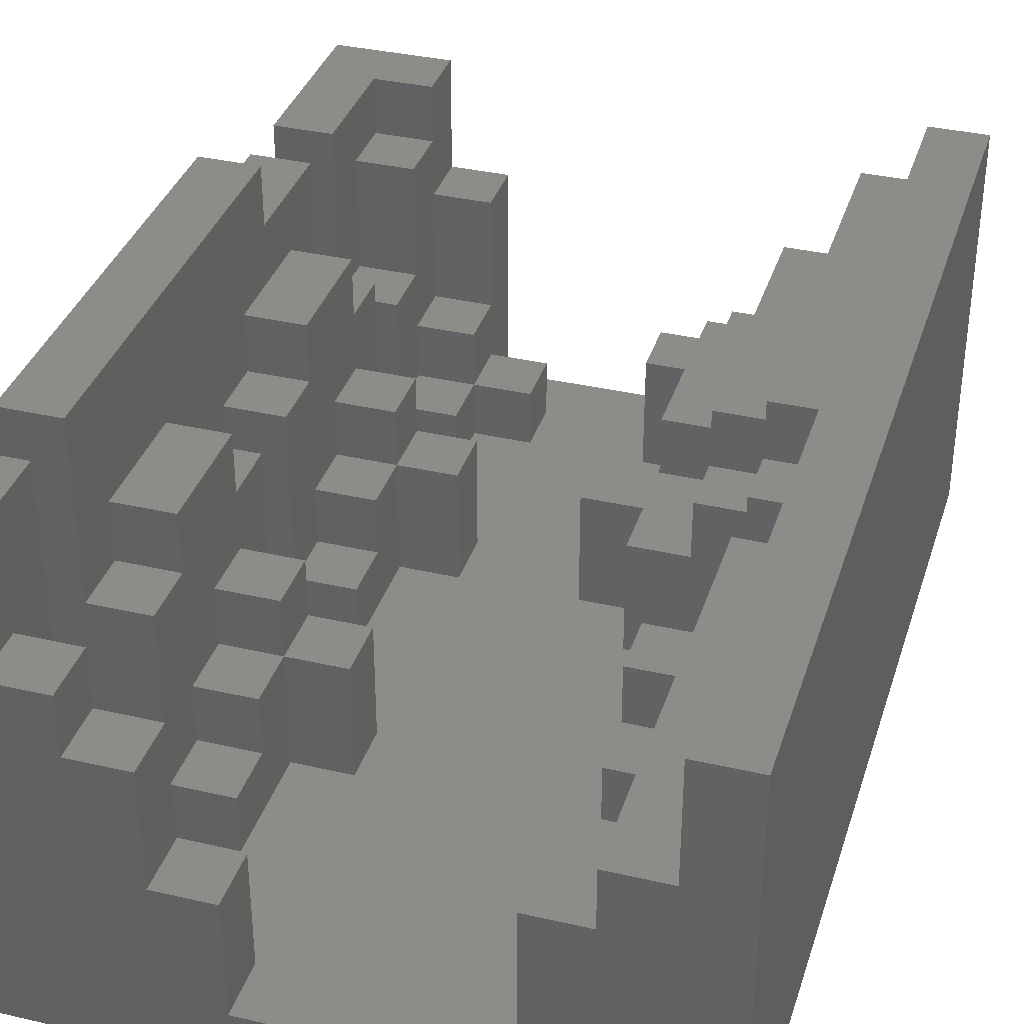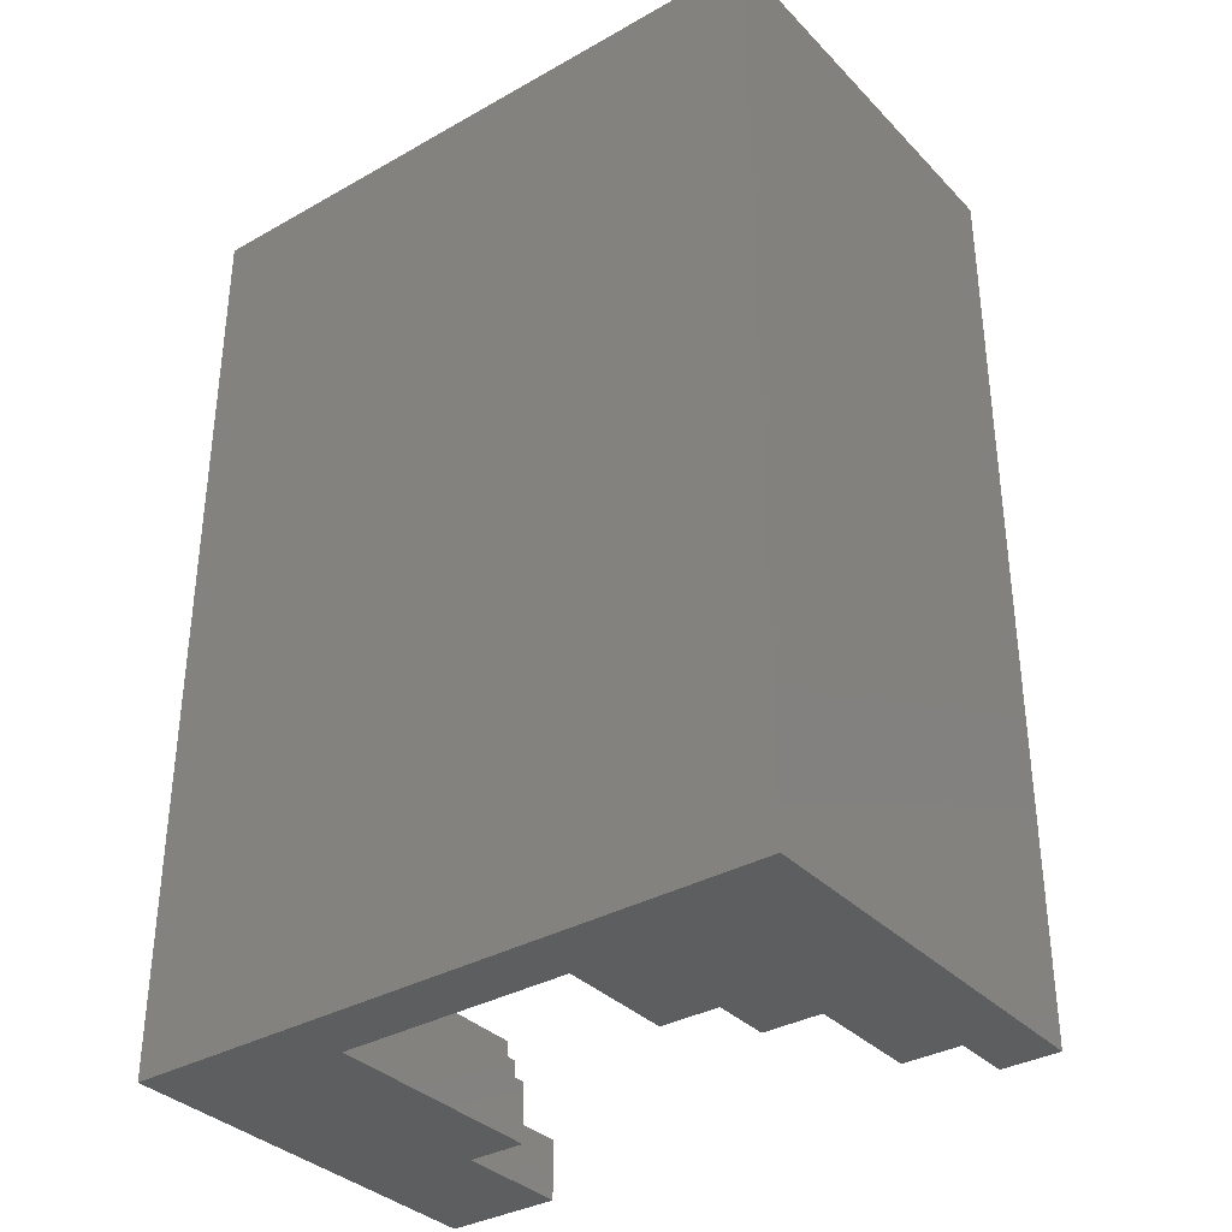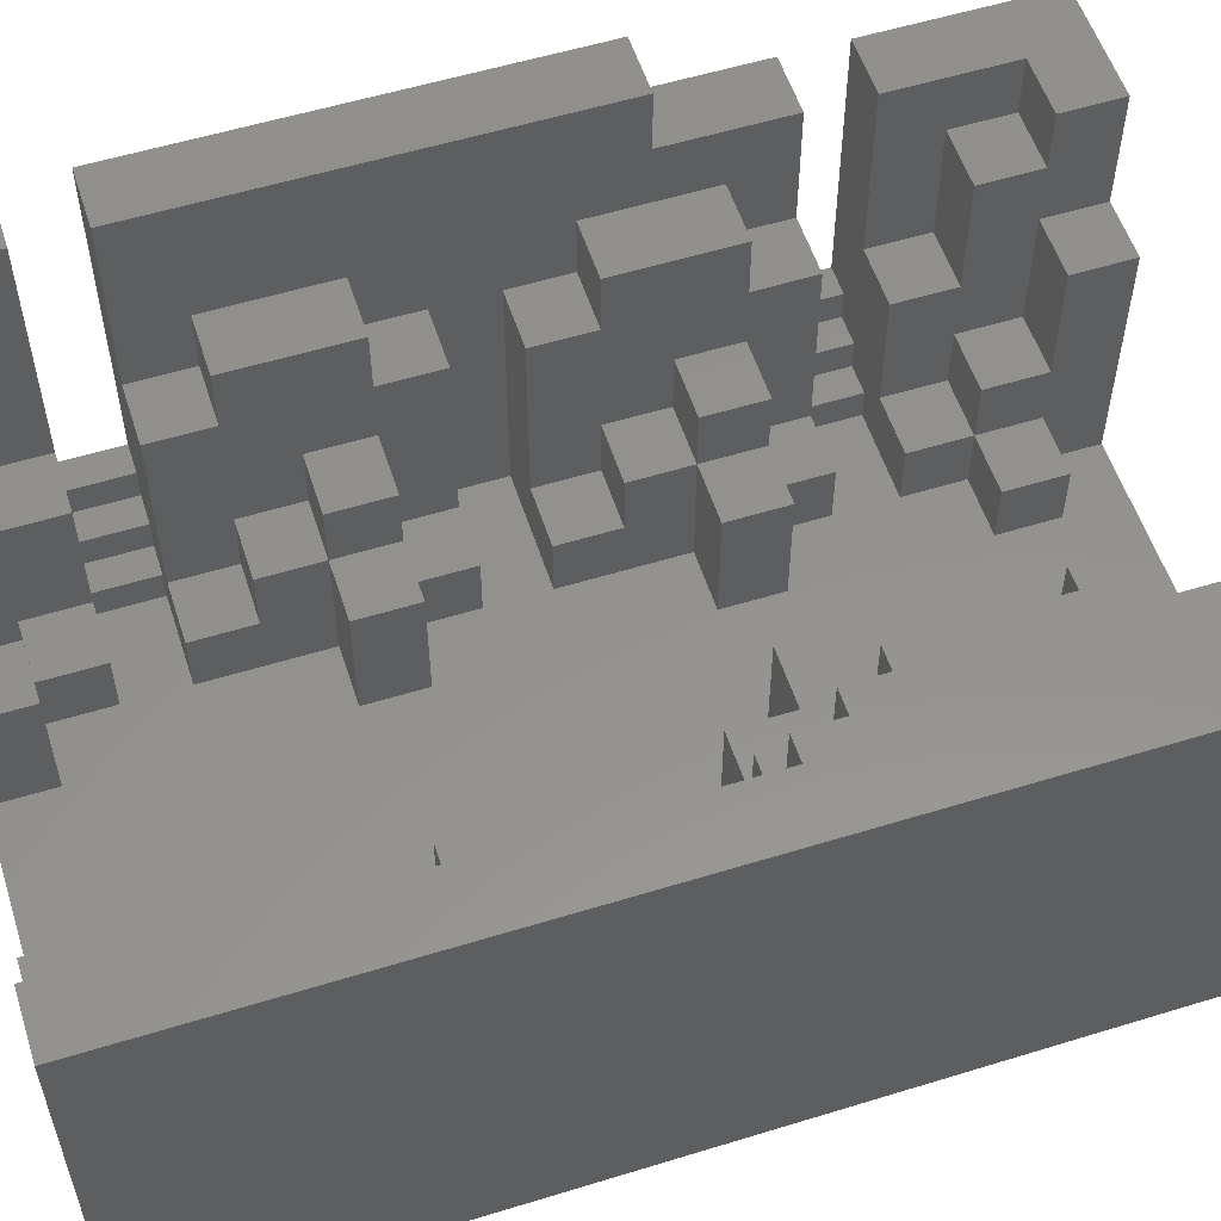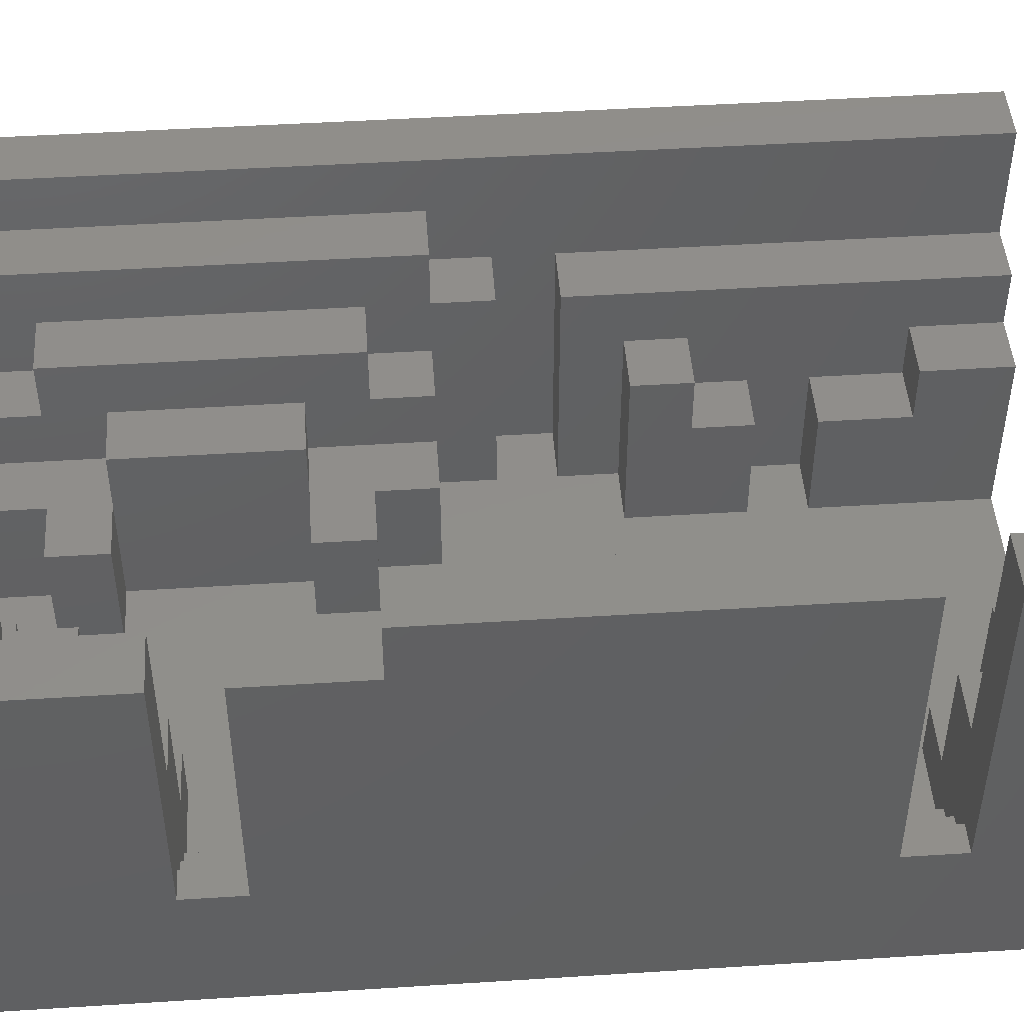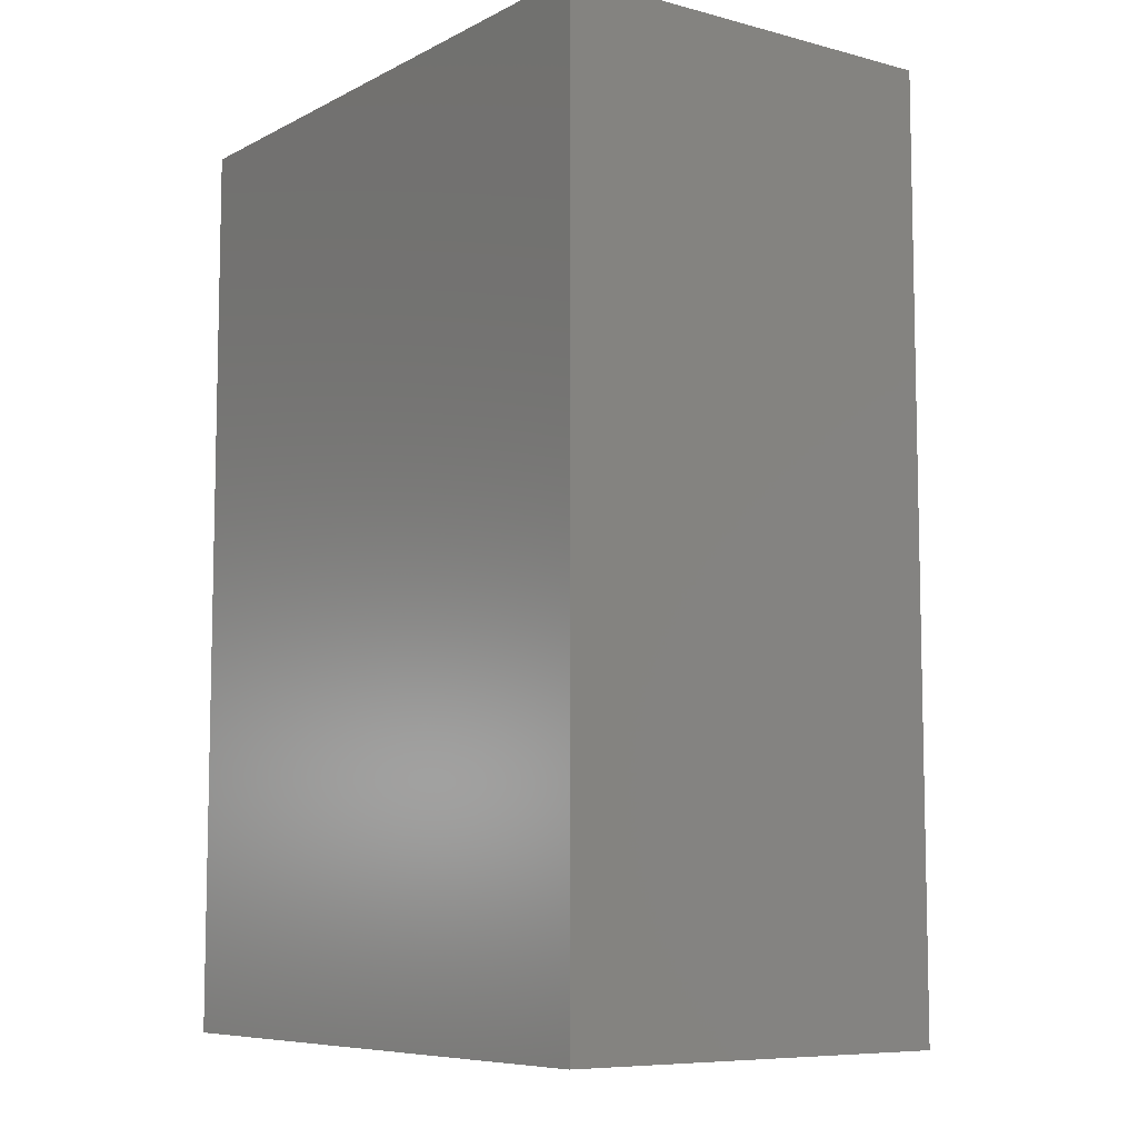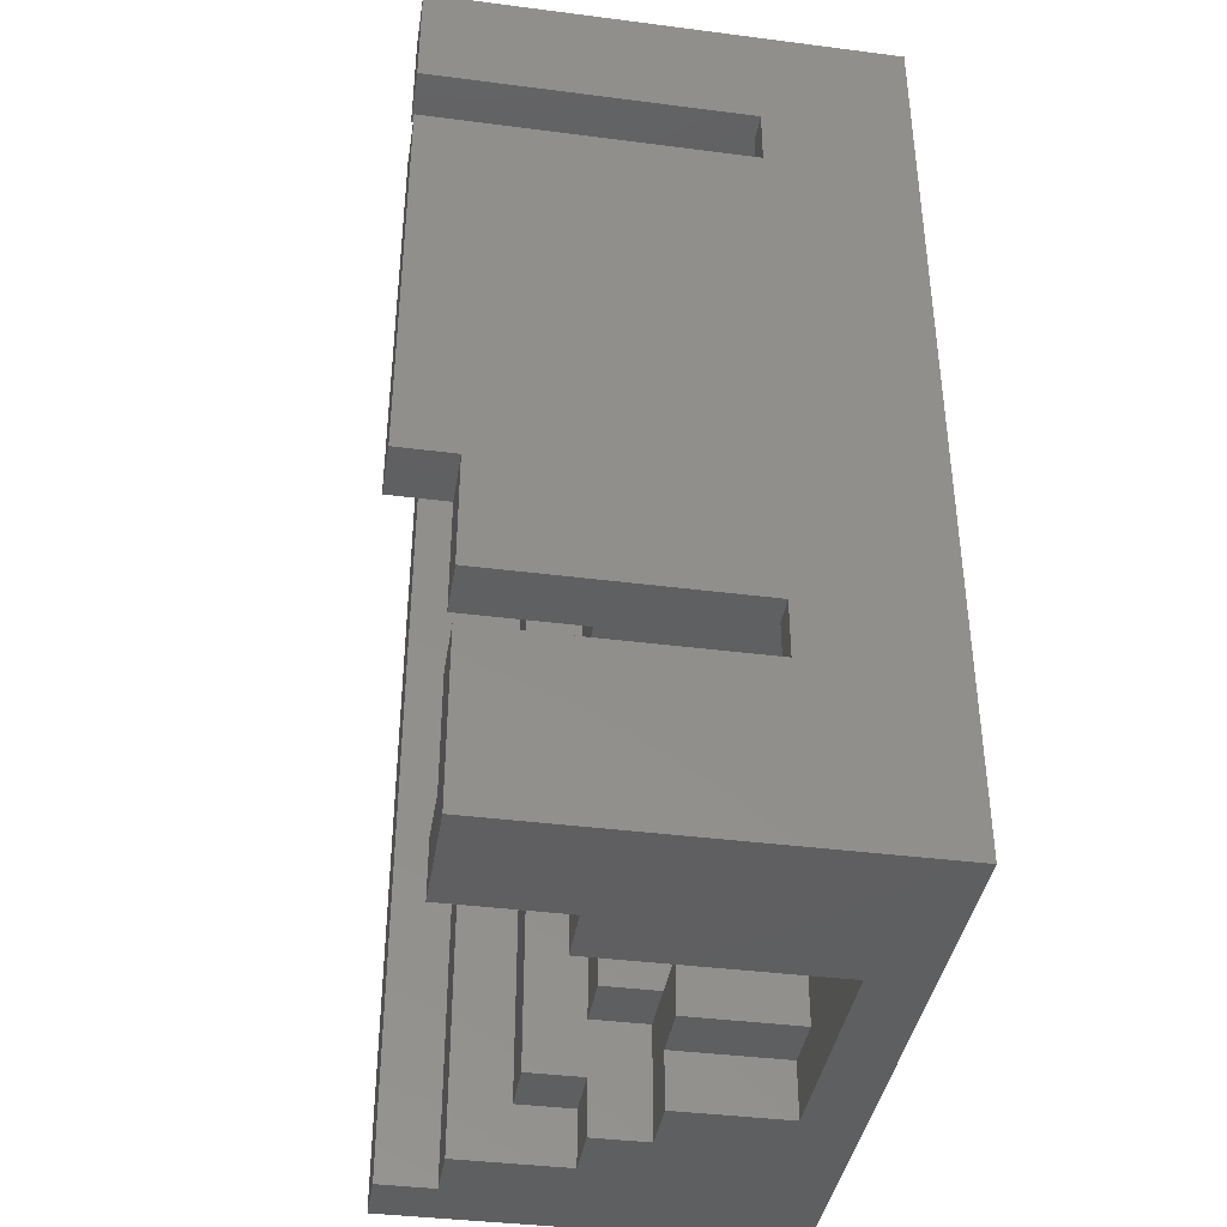
<metadata>
{"format":"stl","ext":"stl","renderer":"f3d","projection":"perspective","resolution":1024,"background":"white","views":[{"elev":35.9,"azim":-163.1,"up":"+Z"},{"elev":-34.8,"azim":-143.0,"up":"+Y"},{"elev":55.9,"azim":-107.9,"up":"+Z"},{"elev":47.3,"azim":85.9,"up":"+Z"},{"elev":-7.9,"azim":-126.1,"up":"+Y"},{"elev":-39.3,"azim":80.9,"up":"+Y"}]}
</metadata>
<code>
# stl→obj: 266 verts, 528 faces
v -164 137 19
v -164 137 15
v -164 139 19
v -166 139 19
v -164 139 15
v -168 139 15
v -168 141 15
v -168 139 21
v -168 141 23
v -168 139 23
v -168 137 21
v -166 137 21
v -166 139 21
v -166 135 19
v -166 135 21
v -164 135 19
v -162 135 19
v -164 135 15
v -162 135 15
v -162 137 19
v -162 137 15
v -158 135 15
v -162 129 15
v -158 129 15
v -156 131 15
v -156 133 15
v -156 135 15
v -156 135 17
v -158 135 19
v -158 137 15
v -158 137 19
v -156 135 19
v -156 137 19
v -156 135 21
v -154 135 21
v -156 137 21
v -154 137 21
v -154 137 19
v -156 139 19
v -156 139 17
v -154 139 17
v -156 141 17
v -156 141 15
v -156 137 15
v -156 137 17
v -158 145 15
v -166 145 15
v -158 147 15
v -166 149 15
v -166 147 19
v -166 149 19
v -168 149 19
v -168 147 19
v -168 147 21
v -168 151 19
v -168 154 21
v -168 157 23
v -168 143 23
v -168 145 21
v -166 145 21
v -166 147 21
v -168 145 15
v -168 143 15
v -170 141 15
v -170 141 23
v -170 143 23
v -170 139 25
v -170 139 23
v -168 139 25
v -168 125 25
v -168 137 23
v -168 127 23
v -166 127 23
v -168 127 21
v -166 127 21
v -166 129 21
v -166 137 23
v -164 129 21
v -166 129 19
v -164 129 19
v -164 135 21
v -164 129 15
v -162 129 19
v -162 127 19
v -162 127 15
v -164 127 15
v -164 125 15
v -156 125 15
v -158 127 15
v -156 127 15
v -156 127 17
v -158 127 17
v -158 129 17
v -156 129 15
v -156 129 17
v -156 127 19
v -156 129 19
v -154 127 19
v -156 127 23
v -154 127 23
v -154 129 21
v -154 129 25
v -152 129 21
v -154 131 21
v -154 129 19
v -154 131 17
v -154 129 17
v -156 131 17
v -153 131 15
v -153 131 16
v -153 133 15
v -154 133 17
v -156 133 17
v -154 135 17
v -154 133 23
v -152 133 17
v -152 133 23
v -154 135 23
v -152 135 23
v -152 135 25
v -152 133 27
v -152 137 27
v -152 139 25
v -154 139 25
v -154 135 25
v -154 139 23
v -154 139 19
v -154 141 23
v -152 139 23
v -152 141 23
v -152 145 25
v -152 143 23
v -152 143 15
v -152 141 15
v -154 141 17
v -156 143 15
v -154 143 17
v -156 143 17
v -156 145 15
v -156 145 17
v -158 145 19
v -156 145 19
v -154 145 19
v -154 145 21
v -156 145 21
v -156 147 19
v -158 147 19
v -156 147 17
v -156 149 17
v -156 149 19
v -154 149 17
v -156 151 17
v -156 151 15
v -156 147 15
v -158 155 15
v -166 151 15
v -166 157 15
v -166 154 19
v -166 157 21
v -166 154 21
v -168 154 19
v -166 151 19
v -168 151 15
v -168 149 15
v -168 157 21
v -172 157 13
v -170 157 23
v -172 157 27
v -170 157 27
v -170 143 15
v -170 125 27
v -170 125 25
v -172 125 27
v -172 125 13
v -168 125 21
v -166 125 19
v -150 125 13
v -150 157 13
v -150 133 18
v -150 131 18
v -150 125 27
v -154 125 23
v -156 125 23
v -154 125 27
v -154 127 25
v -154 127 27
v -152 127 25
v -152 129 25
v -152 127 27
v -152 131 27
v -152 131 21
v -150 131 27
v -151 131 18
v -151 133 18
v -151 133 17
v -151 131 17
v -152 131 17
v -152 133 16
v -153 133 16
v -152 131 16
v -150 133 27
v -150 137 27
v -150 137 29
v -152 137 29
v -152 151 29
v -152 149 25
v -154 149 25
v -154 145 25
v -154 145 23
v -152 145 23
v -154 143 23
v -154 145 17
v -154 147 21
v -156 147 21
v -154 147 19
v -154 149 19
v -154 149 23
v -154 151 23
v -154 151 17
v -153 151 16
v -152 151 17
v -152 151 16
v -153 153 16
v -153 153 15
v -153 151 15
v -156 153 15
v -154 153 17
v -156 153 17
v -156 155 15
v -156 155 17
v -158 155 19
v -158 157 15
v -158 157 19
v -156 155 19
v -156 157 19
v -156 155 23
v -156 157 23
v -154 157 23
v -154 155 23
v -154 155 25
v -152 155 25
v -154 157 25
v -152 157 25
v -152 157 29
v -152 153 29
v -150 153 29
v -152 153 21
v -150 153 18
v -151 153 18
v -150 151 18
v -150 157 29
v -151 151 18
v -152 151 23
v -150 151 29
v -151 151 17
v -152 153 17
v -152 153 16
v -154 153 21
v -154 155 21
v -154 155 17
v -152 155 21
v -151 153 17
v -152 149 23
v -164 125 19
v -164 127 19
v -166 125 21
f 1 2 3
f 4 1 3
f 5 4 3
f 6 4 5
f 5 7 6
f 6 7 8
f 8 7 9
f 8 9 10
f 10 11 8
f 11 12 8
f 8 12 13
f 13 4 8
f 4 13 12
f 12 14 4
f 12 15 14
f 15 16 14
f 16 1 14
f 17 1 16
f 16 18 17
f 17 18 19
f 17 19 20
f 20 19 21
f 20 21 1
f 22 21 19
f 22 19 23
f 23 24 22
f 22 24 25
f 22 25 26
f 26 27 22
f 28 22 27
f 28 29 22
f 29 30 22
f 31 30 29
f 32 31 29
f 33 31 32
f 34 33 32
f 32 35 34
f 35 36 34
f 37 36 35
f 37 38 36
f 36 38 33
f 33 38 39
f 40 33 39
f 39 41 40
f 40 41 42
f 42 43 40
f 40 43 44
f 40 44 45
f 44 43 30
f 30 45 44
f 30 43 46
f 30 46 21
f 21 46 5
f 21 5 2
f 5 46 47
f 47 46 48
f 47 48 49
f 50 47 49
f 49 51 50
f 52 50 51
f 53 50 52
f 52 54 53
f 52 55 54
f 55 56 54
f 56 57 54
f 57 58 54
f 54 58 59
f 59 60 54
f 54 60 61
f 61 50 54
f 61 60 50
f 59 62 60
f 60 62 47
f 62 63 47
f 47 63 7
f 63 64 7
f 65 7 64
f 65 64 66
f 66 67 65
f 65 67 68
f 68 10 65
f 67 10 68
f 69 10 67
f 69 67 70
f 70 71 69
f 70 72 71
f 73 71 72
f 72 74 73
f 73 74 75
f 75 76 73
f 73 76 15
f 73 15 77
f 78 15 76
f 76 79 78
f 78 79 80
f 78 80 81
f 81 80 16
f 16 80 82
f 80 23 82
f 83 23 80
f 83 80 84
f 84 85 83
f 84 86 85
f 86 87 85
f 85 87 88
f 85 88 89
f 85 89 23
f 89 88 90
f 91 89 90
f 92 89 91
f 91 93 92
f 93 24 92
f 93 94 24
f 95 94 93
f 95 93 91
f 92 24 89
f 88 91 90
f 88 96 91
f 96 95 91
f 97 95 96
f 98 97 96
f 96 99 98
f 98 99 100
f 101 98 100
f 101 100 102
f 102 103 101
f 101 103 104
f 101 104 105
f 105 104 106
f 105 106 107
f 106 108 107
f 107 108 95
f 108 25 95
f 95 25 94
f 106 25 108
f 109 25 106
f 109 106 110
f 110 111 109
f 26 109 111
f 26 111 112
f 112 113 26
f 112 28 113
f 28 27 113
f 114 28 112
f 112 35 114
f 115 35 112
f 115 112 116
f 116 117 115
f 117 118 115
f 119 118 117
f 119 117 120
f 120 117 121
f 120 121 122
f 122 123 120
f 123 124 120
f 120 124 125
f 125 118 120
f 118 125 126
f 126 37 118
f 118 37 35
f 126 127 37
f 127 38 37
f 128 127 126
f 129 128 126
f 126 124 129
f 130 128 129
f 123 130 129
f 131 130 123
f 131 132 130
f 132 133 130
f 130 133 134
f 135 130 134
f 135 134 43
f 136 43 134
f 136 134 133
f 133 137 136
f 136 137 138
f 138 139 136
f 136 139 46
f 140 46 139
f 140 141 46
f 142 141 140
f 140 143 142
f 143 144 142
f 142 144 145
f 142 145 146
f 146 147 142
f 148 147 146
f 149 148 146
f 149 146 150
f 150 151 149
f 149 151 152
f 152 153 149
f 149 153 154
f 154 153 48
f 154 48 148
f 48 153 155
f 48 155 156
f 156 155 157
f 158 156 157
f 158 157 159
f 159 160 158
f 160 161 158
f 158 161 162
f 162 161 55
f 55 163 162
f 162 163 156
f 49 156 163
f 163 164 49
f 52 49 164
f 164 163 55
f 56 161 160
f 160 165 56
f 159 165 160
f 157 165 159
f 157 166 165
f 165 166 167
f 167 57 165
f 167 166 168
f 167 168 169
f 167 169 66
f 66 58 167
f 66 170 58
f 58 170 63
f 169 168 171
f 169 171 67
f 67 171 172
f 171 173 172
f 172 173 174
f 175 172 174
f 176 175 174
f 87 176 174
f 87 174 177
f 177 174 178
f 178 179 177
f 177 179 180
f 177 180 181
f 181 182 177
f 177 182 88
f 182 183 88
f 182 99 183
f 181 184 182
f 185 182 184
f 184 186 185
f 185 186 187
f 187 102 185
f 188 102 187
f 187 189 188
f 188 189 190
f 188 190 191
f 191 103 188
f 192 191 190
f 180 191 192
f 193 191 180
f 180 194 193
f 194 195 193
f 193 195 196
f 193 196 197
f 196 116 197
f 198 197 116
f 116 199 198
f 198 199 200
f 200 199 110
f 197 200 110
f 110 104 197
f 197 104 191
f 200 197 198
f 195 116 196
f 195 194 116
f 197 191 193
f 189 192 190
f 189 181 192
f 187 186 189
f 189 186 184
f 185 100 182
f 184 181 189
f 181 180 192
f 179 194 180
f 194 179 117
f 117 179 201
f 179 202 201
f 202 122 201
f 202 203 122
f 122 203 204
f 204 131 122
f 205 131 204
f 205 206 131
f 206 207 131
f 131 207 208
f 208 209 131
f 131 209 210
f 210 209 132
f 132 209 211
f 211 137 132
f 211 143 137
f 137 143 212
f 212 140 137
f 209 144 211
f 209 213 144
f 213 214 144
f 213 215 214
f 214 215 146
f 215 213 216
f 216 150 215
f 216 213 217
f 216 217 218
f 218 219 216
f 216 219 151
f 220 219 218
f 220 218 221
f 221 222 220
f 222 223 220
f 223 224 220
f 220 224 225
f 226 225 224
f 226 224 227
f 227 228 226
f 228 229 226
f 226 229 155
f 229 230 155
f 155 230 231
f 231 232 155
f 233 232 231
f 234 233 231
f 235 233 234
f 234 236 235
f 235 236 237
f 238 235 237
f 238 237 239
f 240 238 239
f 239 241 240
f 241 242 240
f 243 242 241
f 244 243 241
f 241 245 244
f 246 244 245
f 247 246 245
f 248 246 247
f 247 249 248
f 248 249 250
f 178 248 250
f 251 248 178
f 243 251 178
f 243 178 238
f 250 249 252
f 252 253 250
f 250 253 254
f 250 254 202
f 254 253 205
f 254 205 203
f 221 253 252
f 252 255 221
f 255 256 221
f 257 221 256
f 223 257 256
f 258 223 256
f 258 256 247
f 247 259 258
f 259 260 258
f 258 260 227
f 260 230 227
f 234 230 260
f 234 260 259
f 261 259 247
f 261 247 241
f 261 239 259
f 259 239 236
f 227 223 258
f 262 256 255
f 256 262 249
f 252 262 255
f 249 262 252
f 247 256 249
f 251 246 248
f 251 244 246
f 241 247 245
f 244 251 243
f 238 242 243
f 261 241 239
f 242 238 240
f 238 178 235
f 235 178 232
f 232 178 166
f 239 237 236
f 259 236 234
f 232 233 235
f 231 230 234
f 230 229 228
f 227 230 228
f 226 153 225
f 225 153 219
f 227 224 223
f 257 223 222
f 222 221 257
f 221 218 253
f 253 218 263
f 263 206 253
f 225 219 220
f 263 218 217
f 217 207 263
f 217 213 209
f 209 208 217
f 217 208 207
f 263 207 206
f 253 206 205
f 203 205 204
f 202 254 203
f 179 250 202
f 178 250 179
f 178 174 166
f 264 176 87
f 87 265 264
f 176 264 265
f 265 79 176
f 75 176 79
f 266 176 75
f 266 175 176
f 266 74 175
f 70 172 175
f 173 166 174
f 171 168 173
f 168 166 173
f 232 166 157
f 162 156 158
f 157 155 232
f 155 153 226
f 219 153 152
f 152 151 219
f 216 151 150
f 215 150 146
f 154 148 149
f 148 48 147
f 147 48 141
f 146 145 214
f 144 214 145
f 211 144 143
f 212 143 140
f 142 147 141
f 140 139 138
f 137 140 138
f 132 137 133
f 210 132 131
f 128 130 135
f 135 127 128
f 41 127 135
f 126 125 124
f 129 124 123
f 122 131 123
f 201 122 121
f 117 201 121
f 120 118 119
f 116 194 117
f 112 199 116
f 118 35 115
f 112 111 199
f 199 111 110
f 110 106 104
f 104 103 191
f 188 103 102
f 102 100 185
f 105 98 101
f 100 99 182
f 99 96 183
f 105 97 98
f 105 107 97
f 97 107 95
f 183 96 88
f 177 88 87
f 86 265 87
f 265 86 84
f 84 80 265
f 83 85 23
f 265 80 79
f 81 15 78
f 75 79 76
f 75 74 266
f 175 74 72
f 77 71 73
f 77 12 71
f 175 72 70
f 70 67 172
f 69 71 10
f 66 169 67
f 66 64 170
f 170 64 63
f 59 63 62
f 59 58 63
f 167 58 57
f 165 57 56
f 161 56 55
f 164 55 52
f 54 50 53
f 51 49 52
f 50 60 47
f 49 48 156
f 141 48 46
f 46 43 136
f 43 42 135
f 42 41 135
f 127 41 39
f 45 33 40
f 39 38 127
f 32 114 35
f 28 114 32
f 36 33 34
f 33 45 31
f 31 45 30
f 32 29 28
f 113 27 26
f 26 25 109
f 24 94 25
f 23 89 24
f 23 19 82
f 30 21 22
f 82 19 18
f 16 82 18
f 20 1 17
f 81 16 15
f 77 15 12
f 71 12 11
f 10 71 11
f 65 10 9
f 9 7 65
f 47 7 5
f 8 4 6
f 14 1 4
f 3 2 5
f 1 21 2

</code>
